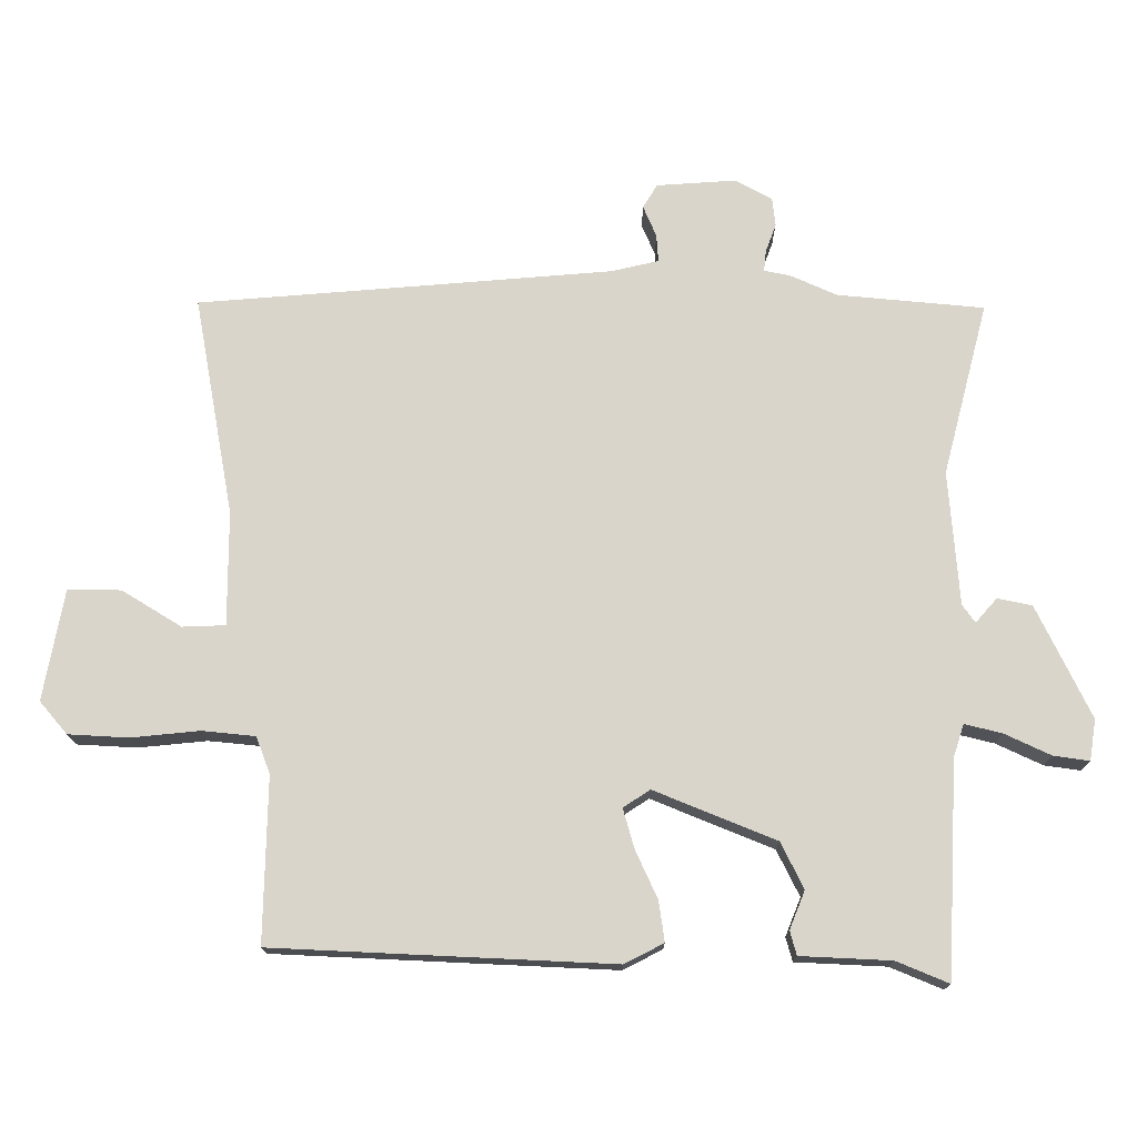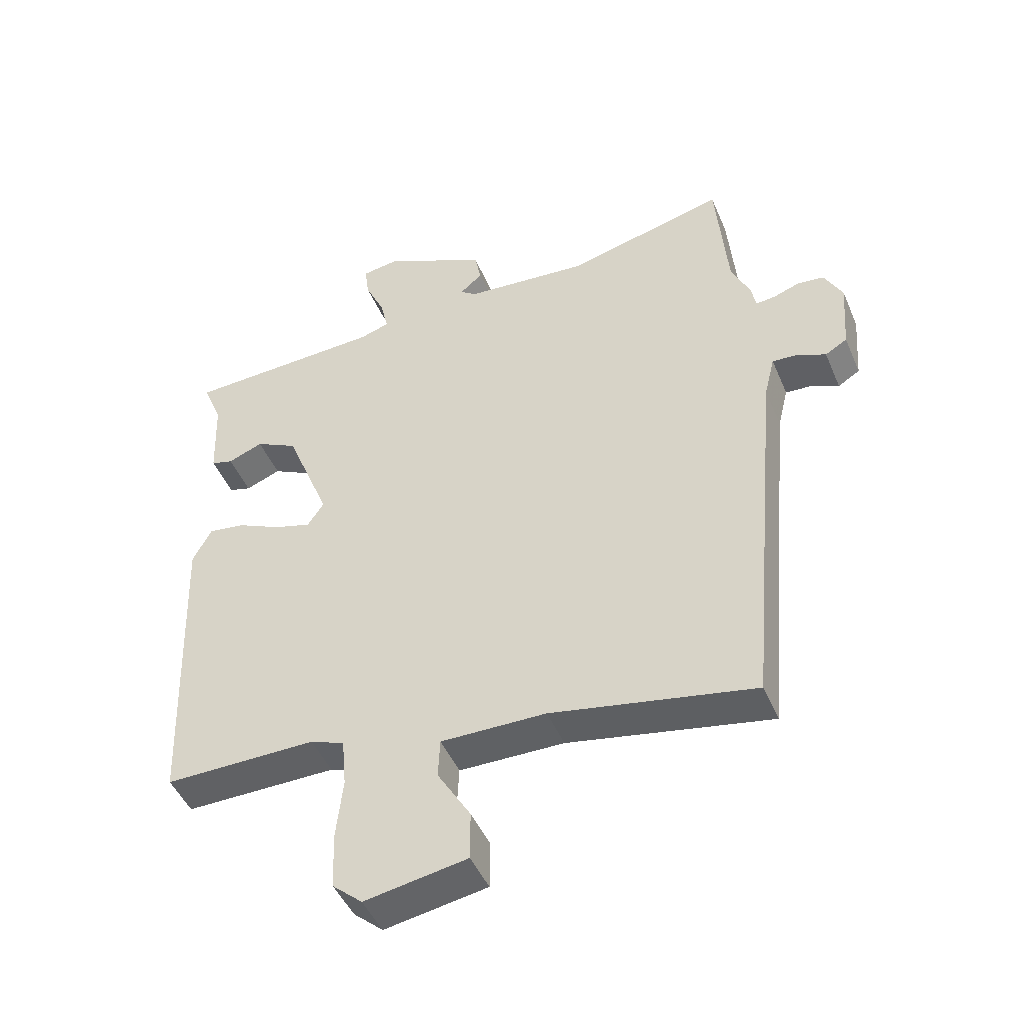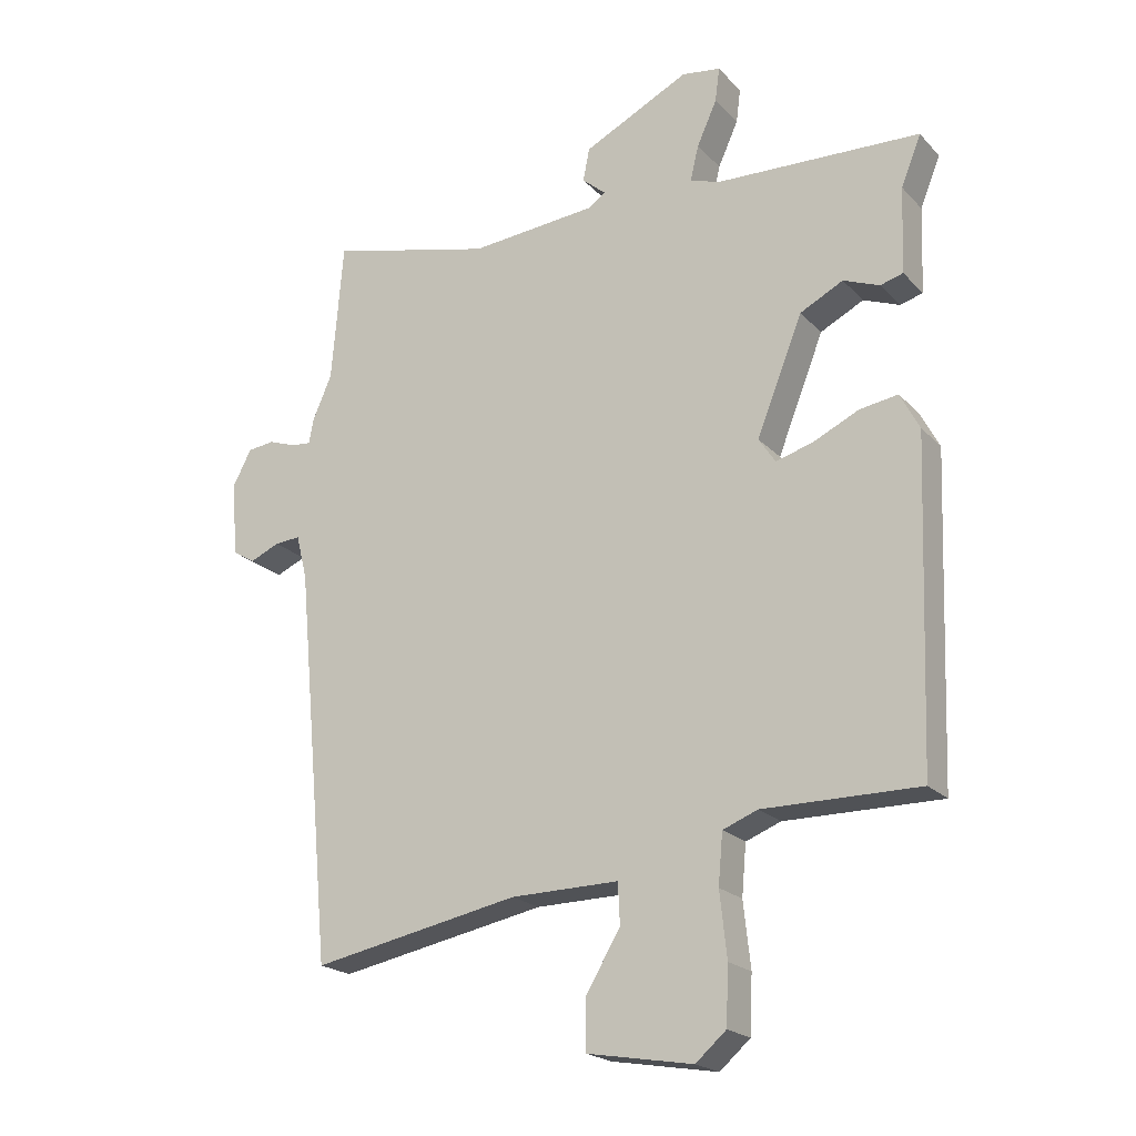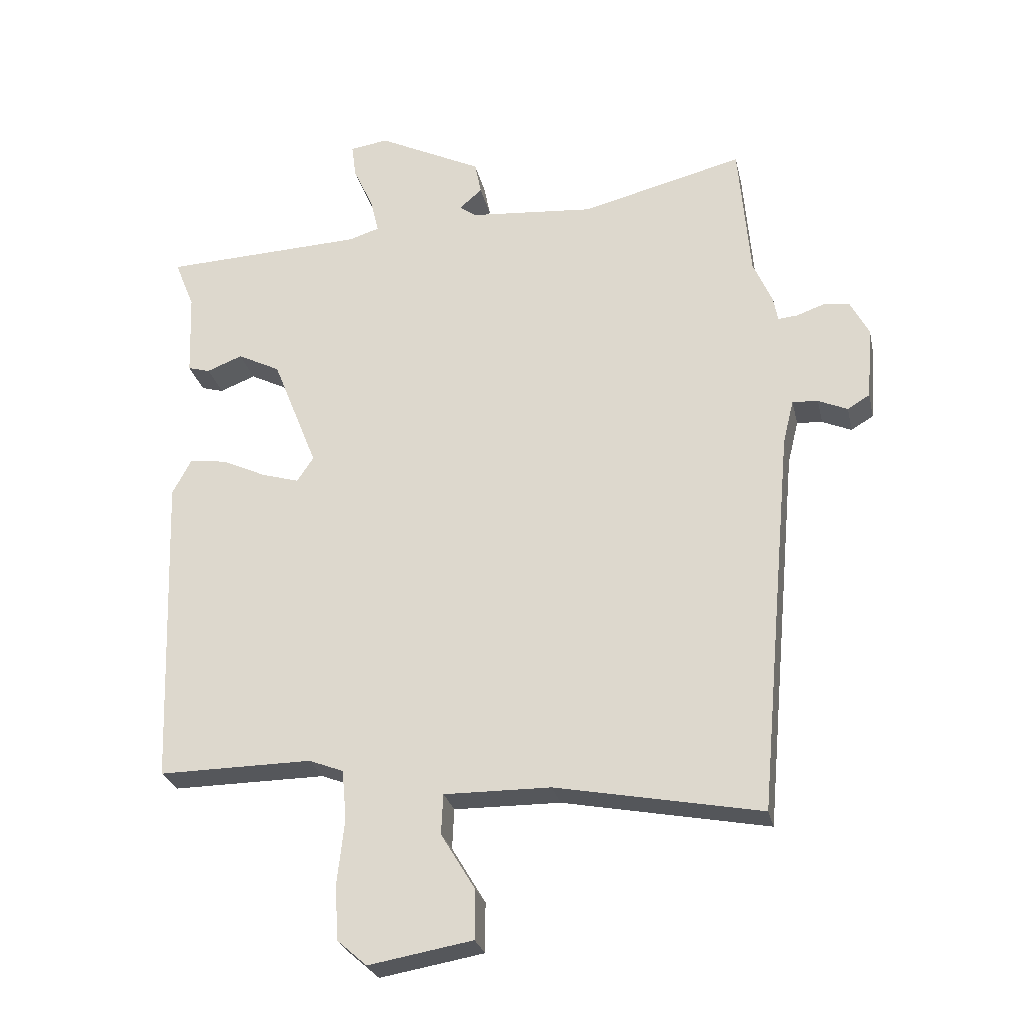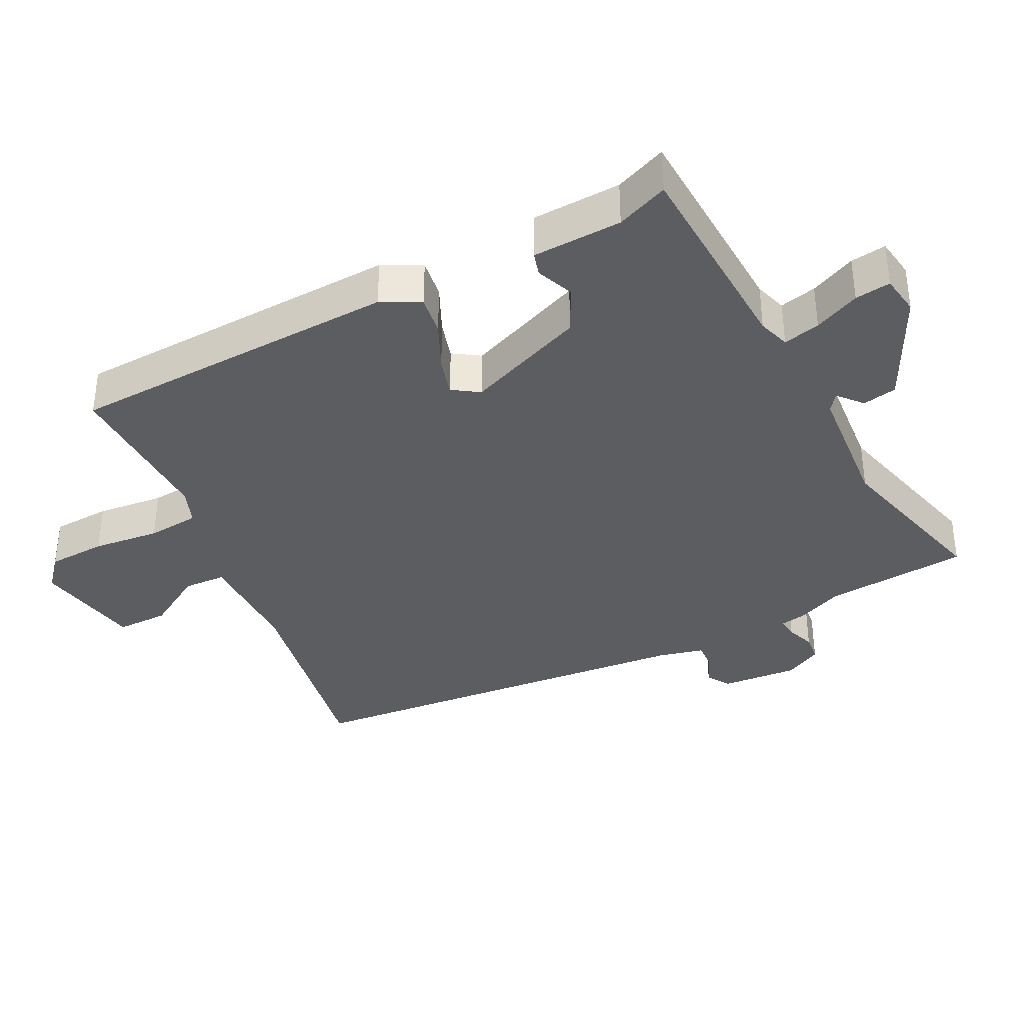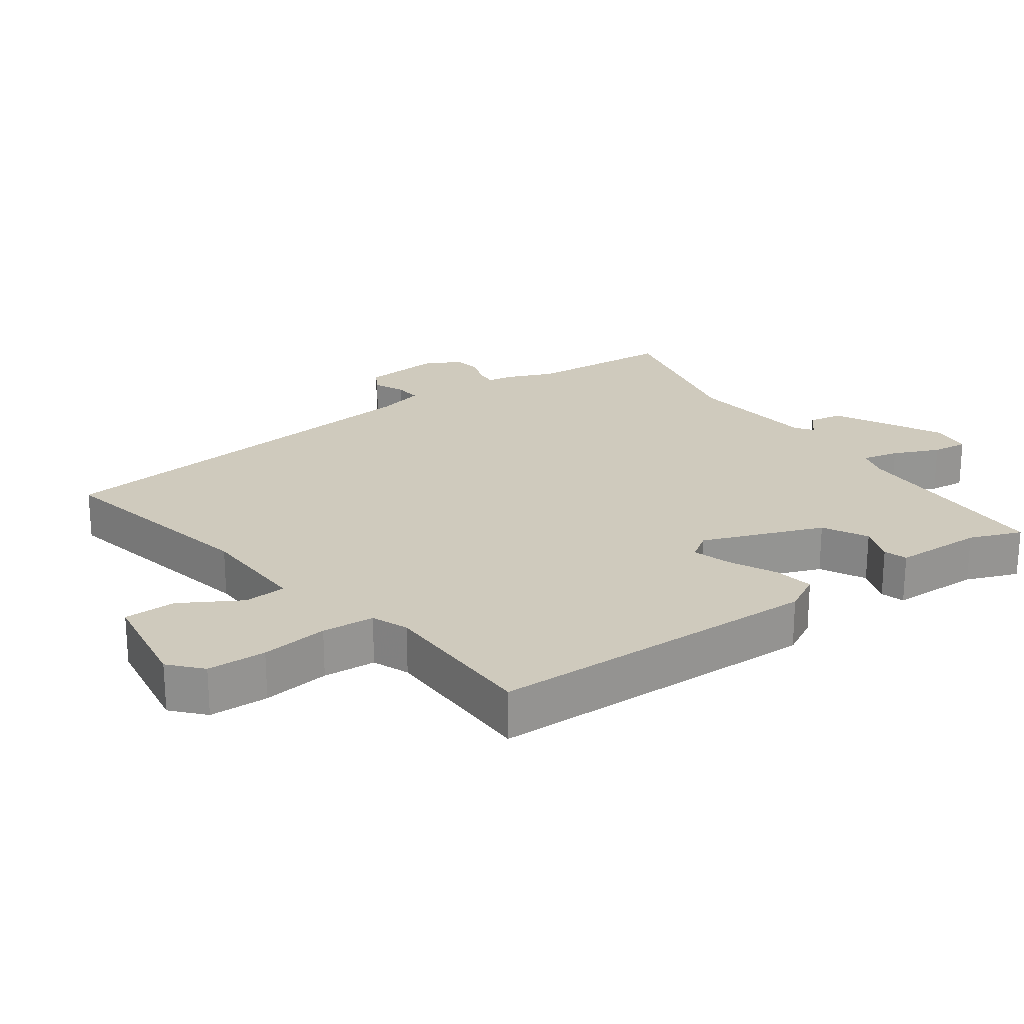
<metadata>
{"format":"obj","ext":"obj","renderer":"f3d","projection":"perspective","resolution":1024,"background":"white","views":[{"elev":74.4,"azim":-89.4,"up":"+Y"},{"elev":-46.9,"azim":22.4,"up":"+Z"},{"elev":-20.8,"azim":-149.8,"up":"+Z"},{"elev":-26.8,"azim":12.4,"up":"+Z"},{"elev":-36.2,"azim":-62.9,"up":"+Y"},{"elev":22.9,"azim":-126.5,"up":"+Y"}]}
</metadata>
<code>
v -0.493 0.07 0.478
v -0.178 0.07 0.491
v -0.13 0.07 0.506
v -0.143 0.07 0.561
v -0.174 0.07 0.629
v -0.181 0.07 0.682
v -0.121 0.07 0.691
v 0.043 0.07 0.61
v 0.053 0.07 0.559
v 0.017 0.07 0.528
v 0.043 0.07 0.509
v 0.24 0.07 0.492
v 0.495 0.07 0.556
v 0.513 0.07 0.34
v 0.543 0.07 0.271
v 0.55 0.07 0.233
v 0.581 0.07 0.236
v 0.623 0.07 0.251
v 0.665 0.07 0.246
v 0.694 0.07 0.191
v 0.685 0.07 0.075
v 0.65 0.07 0.054
v 0.604 0.07 0.074
v 0.564 0.07 0.077
v 0.547 0.07 0.008
v 0.518 0.07 -0.305
v 0.491 0.07 -0.6
v 0.169 0.07 -0.538
v 0.002 0.07 -0.536
v -0.001 0.07 -0.599
v 0.052 0.07 -0.687
v 0.052 0.07 -0.765
v -0.111 0.07 -0.793
v -0.158 0.07 -0.752
v -0.162 0.07 -0.664
v -0.151 0.07 -0.564
v -0.158 0.07 -0.486
v -0.212 0.07 -0.465
v -0.453 0.07 -0.467
v -0.471 0.07 0.03
v -0.441 0.07 0.087
v -0.382 0.07 0.078
v -0.312 0.07 0.045
v -0.254 0.07 0.028
v -0.228 0.07 0.067
v -0.299 0.07 0.246
v -0.366 0.07 0.28
v -0.422 0.07 0.258
v -0.457 0.07 0.268
v -0.462 0.07 0.401
v -0.493 0 0.478
v -0.178 0 0.491
v -0.13 0 0.506
v -0.143 0 0.561
v -0.174 0 0.629
v -0.181 0 0.682
v -0.121 0 0.691
v 0.043 0 0.61
v 0.053 0 0.559
v 0.017 0 0.528
v 0.043 0 0.509
v 0.24 0 0.492
v 0.495 0 0.556
v 0.513 0 0.34
v 0.543 0 0.271
v 0.55 0 0.233
v 0.581 0 0.236
v 0.623 0 0.251
v 0.665 0 0.246
v 0.694 0 0.191
v 0.685 0 0.075
v 0.65 0 0.054
v 0.604 0 0.074
v 0.564 0 0.077
v 0.547 0 0.008
v 0.518 0 -0.305
v 0.491 0 -0.6
v 0.169 0 -0.538
v 0.002 0 -0.536
v -0.001 0 -0.599
v 0.052 0 -0.687
v 0.052 0 -0.765
v -0.111 0 -0.793
v -0.158 0 -0.752
v -0.162 0 -0.664
v -0.151 0 -0.564
v -0.158 0 -0.486
v -0.212 0 -0.465
v -0.453 0 -0.467
v -0.471 0 0.03
v -0.441 0 0.087
v -0.382 0 0.078
v -0.312 0 0.045
v -0.254 0 0.028
v -0.228 0 0.067
v -0.299 0 0.246
v -0.366 0 0.28
v -0.422 0 0.258
v -0.457 0 0.268
v -0.462 0 0.401
f 47 48 49 50
f 46 47 50 1
f 40 41 42 43
f 38 39 40 43
f 37 38 43 44
f 33 34 35 36
f 33 36 37
f 30 31 32 33
f 29 30 33 37
f 28 29 37 44
f 26 27 28 44
f 20 21 22 23
f 20 23 24
f 17 18 19 20
f 16 17 20 24
f 14 15 16 24
f 12 13 14
f 11 12 14 24
f 10 11 24 25
f 8 9 10
f 7 8 10
f 4 5 6 7
f 3 4 7 10
f 2 3 10 25
f 46 1 2 25
f 25 26 44 45
f 25 45 46
f 100 99 98 97
f 51 100 97 96
f 93 92 91 90
f 93 90 89 88
f 94 93 88 87
f 86 85 84 83
f 87 86 83
f 83 82 81 80
f 87 83 80 79
f 94 87 79 78
f 94 78 77 76
f 73 72 71 70
f 74 73 70
f 70 69 68 67
f 74 70 67 66
f 74 66 65 64
f 64 63 62
f 74 64 62 61
f 75 74 61 60
f 60 59 58
f 60 58 57
f 57 56 55 54
f 60 57 54 53
f 75 60 53 52
f 75 52 51 96
f 95 94 76 75
f 96 95 75
f 1 51 52 2
f 2 52 53 3
f 3 53 54 4
f 4 54 55 5
f 5 55 56 6
f 6 56 57 7
f 7 57 58 8
f 8 58 59 9
f 9 59 60 10
f 10 60 61 11
f 11 61 62 12
f 12 62 63 13
f 13 63 64 14
f 14 64 65 15
f 15 65 66 16
f 16 66 67 17
f 17 67 68 18
f 18 68 69 19
f 19 69 70 20
f 20 70 71 21
f 21 71 72 22
f 22 72 73 23
f 23 73 74 24
f 24 74 75 25
f 25 75 76 26
f 26 76 77 27
f 27 77 78 28
f 28 78 79 29
f 29 79 80 30
f 30 80 81 31
f 31 81 82 32
f 32 82 83 33
f 33 83 84 34
f 34 84 85 35
f 35 85 86 36
f 36 86 87 37
f 37 87 88 38
f 38 88 89 39
f 39 89 90 40
f 40 90 91 41
f 41 91 92 42
f 42 92 93 43
f 43 93 94 44
f 44 94 95 45
f 45 95 96 46
f 46 96 97 47
f 47 97 98 48
f 48 98 99 49
f 49 99 100 50
f 50 100 51 1

</code>
